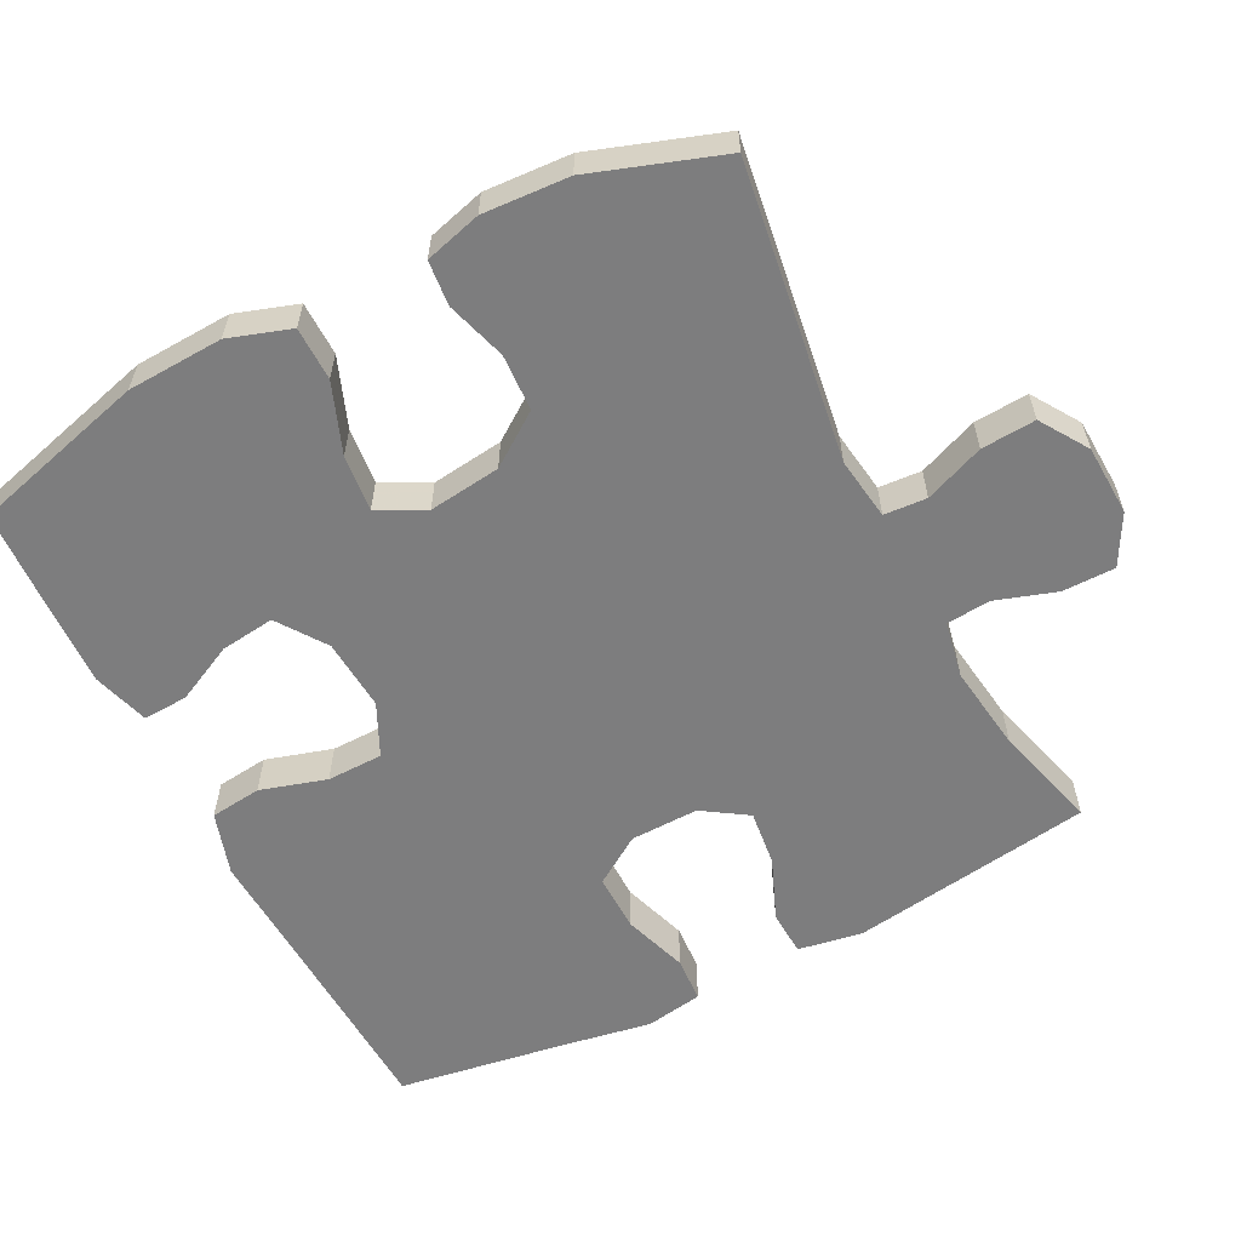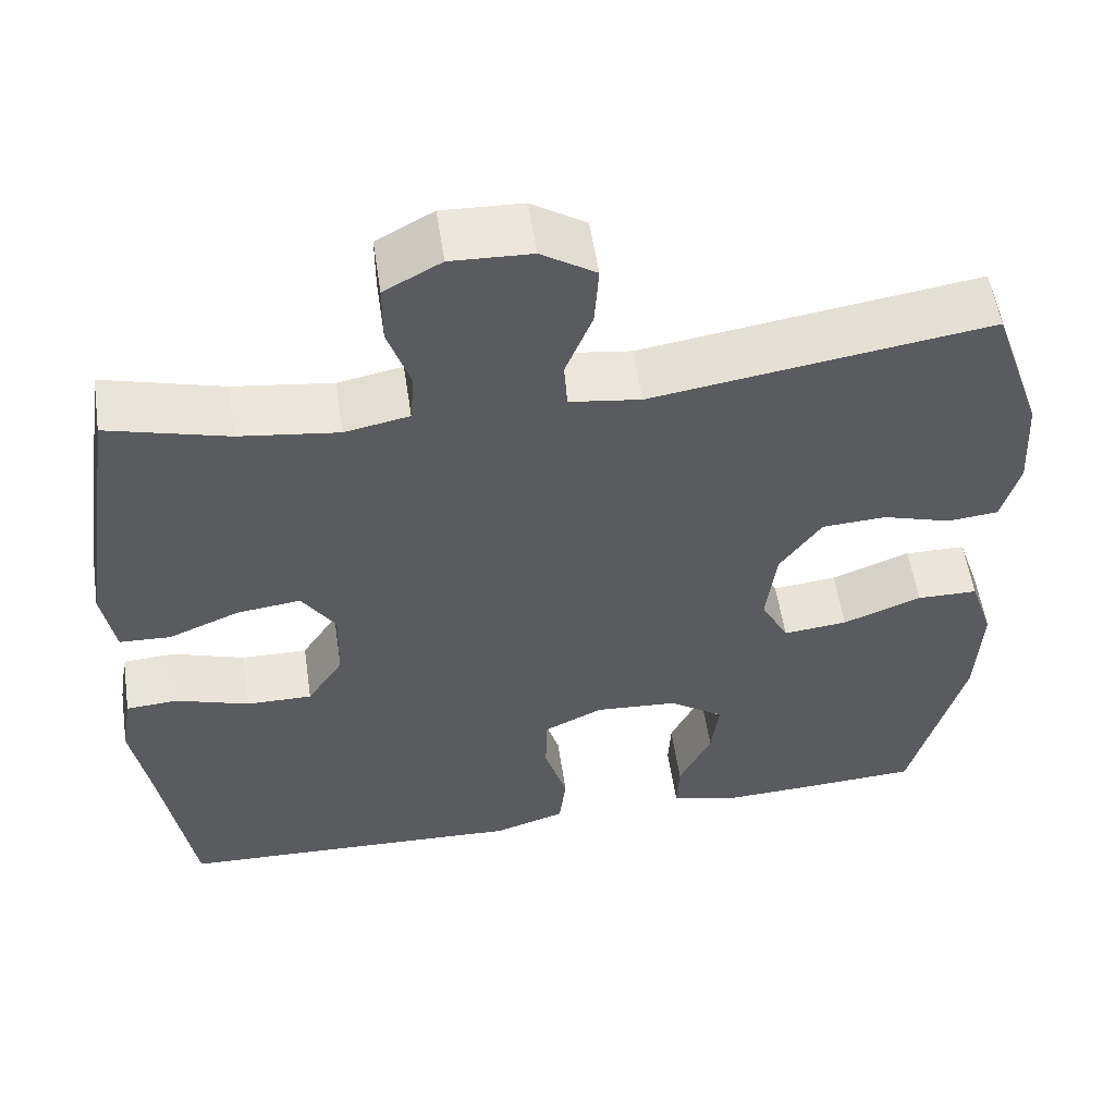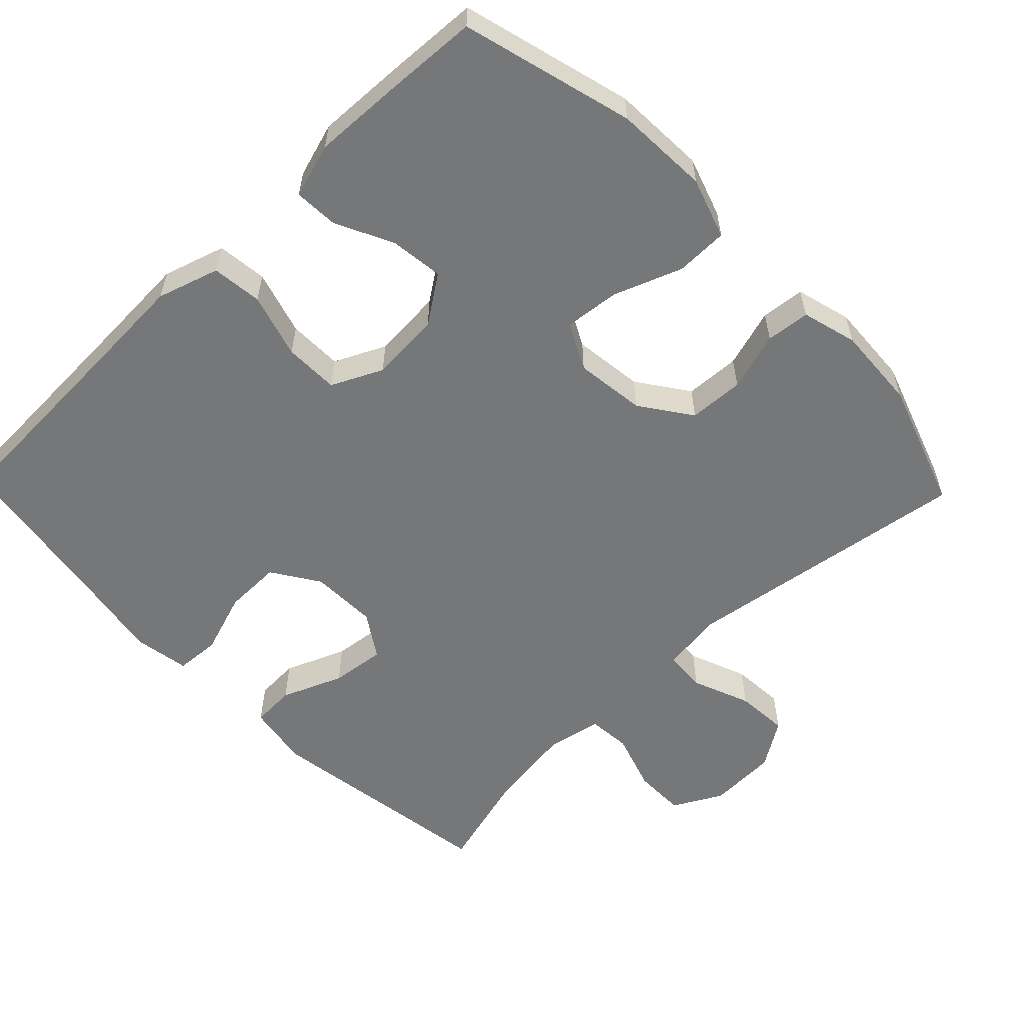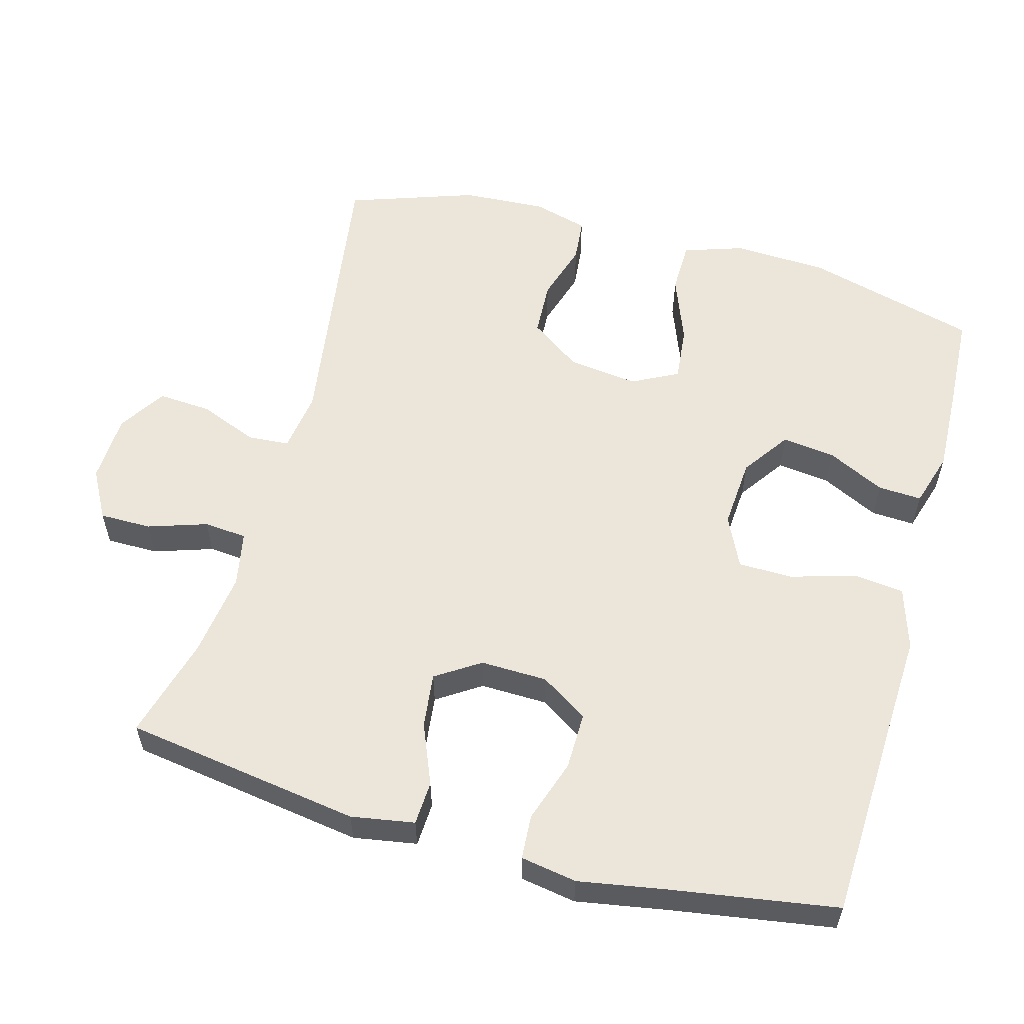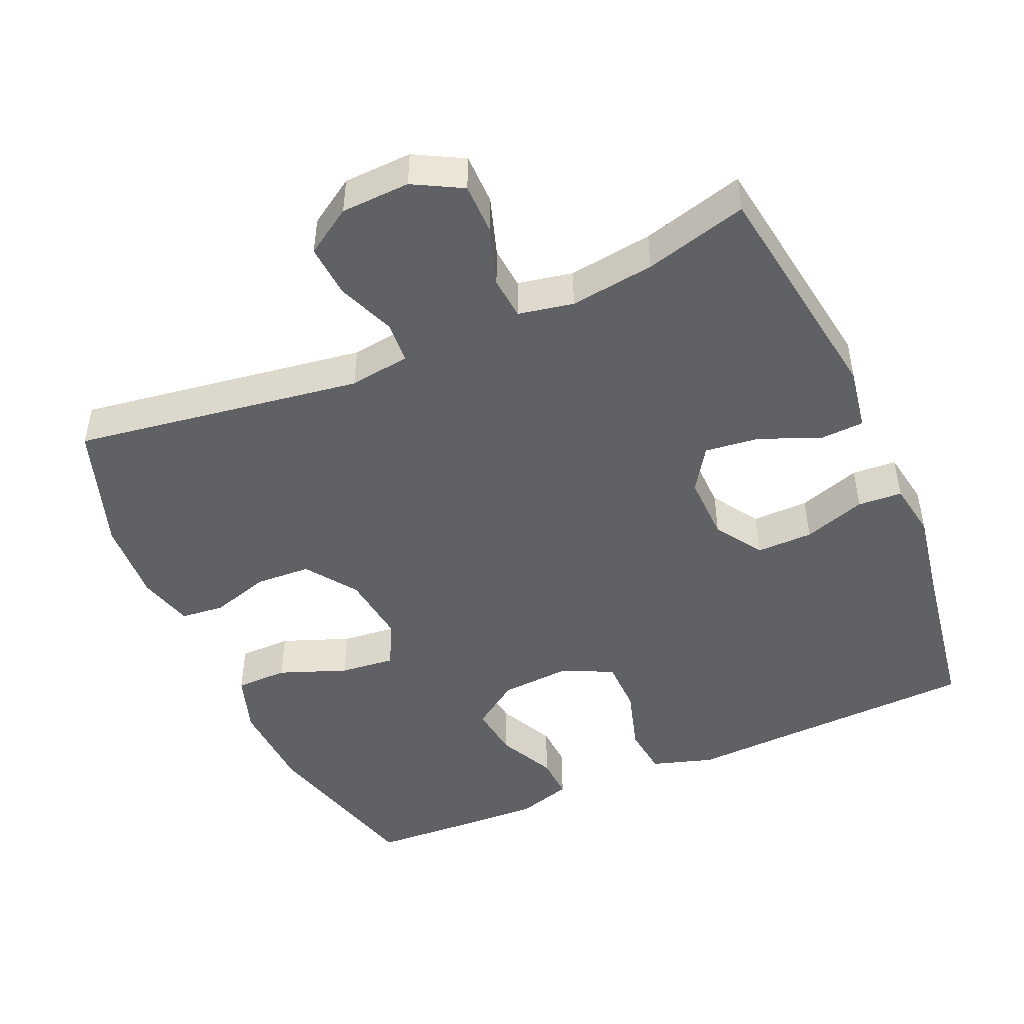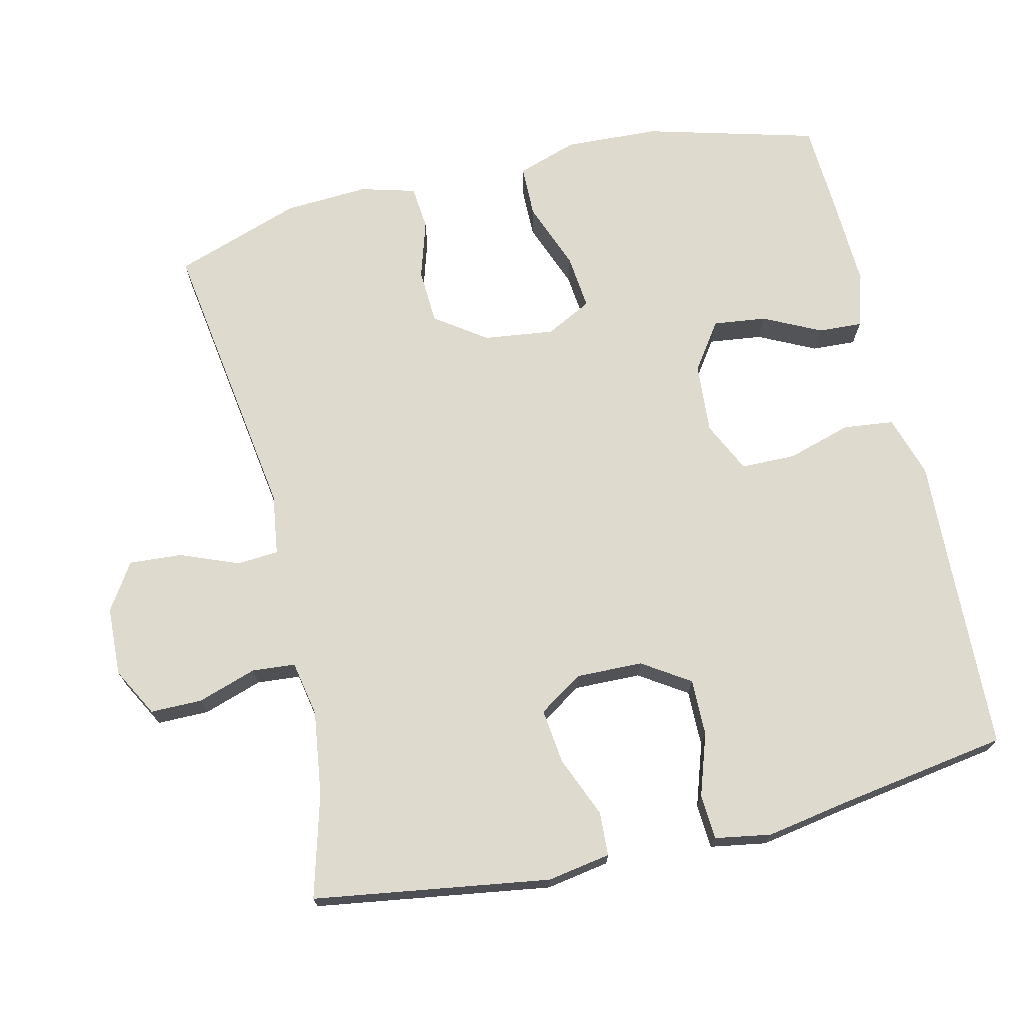
<metadata>
{"format":"obj","ext":"obj","renderer":"f3d","projection":"perspective","resolution":1024,"background":"white","views":[{"elev":-59.2,"azim":-62.8,"up":"+Y"},{"elev":55.7,"azim":171.5,"up":"+Z"},{"elev":-57.0,"azim":-136.0,"up":"+Y"},{"elev":57.3,"azim":105.5,"up":"+Y"},{"elev":-47.3,"azim":23.7,"up":"+Y"},{"elev":71.2,"azim":76.9,"up":"+Y"}]}
</metadata>
<code>
v -0.5 0.07 -0.5
v -0.564 0.07 -0.261
v -0.57 0.07 -0.13
v -0.542 0.07 -0.046
v -0.469 0.07 -0.045
v -0.375 0.07 -0.081
v -0.298 0.07 -0.089
v -0.265 0.07 -0.025
v -0.277 0.07 0.073
v -0.327 0.07 0.144
v -0.404 0.07 0.148
v -0.486 0.07 0.123
v -0.547 0.07 0.129
v -0.568 0.07 0.206
v -0.561 0.07 0.323
v -0.5 0.07 0.5
v -0.097 0.07 0.44
v -0.012 0.07 0.452
v -0.008 0.07 0.51
v -0.04 0.07 0.591
v -0.045 0.07 0.665
v 0.02 0.07 0.707
v 0.116 0.07 0.711
v 0.184 0.07 0.674
v 0.184 0.07 0.602
v 0.157 0.07 0.52
v 0.162 0.07 0.46
v 0.239 0.07 0.445
v 0.357 0.07 0.461
v 0.5 0.07 0.5
v 0.549 0.07 0.171
v 0.534 0.07 0.083
v 0.473 0.07 0.08
v 0.388 0.07 0.115
v 0.312 0.07 0.124
v 0.272 0.07 0.063
v 0.274 0.07 -0.03
v 0.317 0.07 -0.096
v 0.396 0.07 -0.095
v 0.483 0.07 -0.066
v 0.545 0.07 -0.07
v 0.558 0.07 -0.148
v 0.537 0.07 -0.268
v 0.5 0.07 -0.5
v 0.21 0.07 -0.512
v 0.082 0.07 -0.518
v -0.004 0.07 -0.491
v -0.012 0.07 -0.421
v 0.015 0.07 -0.331
v 0.014 0.07 -0.255
v -0.057 0.07 -0.221
v -0.155 0.07 -0.228
v -0.221 0.07 -0.274
v -0.212 0.07 -0.348
v -0.173 0.07 -0.428
v -0.17 0.07 -0.489
v -0.246 0.07 -0.512
v -0.369 0.07 -0.507
v -0.5 0 -0.5
v -0.564 0 -0.261
v -0.57 0 -0.13
v -0.542 0 -0.046
v -0.469 0 -0.045
v -0.375 0 -0.081
v -0.298 0 -0.089
v -0.265 0 -0.025
v -0.277 0 0.073
v -0.327 0 0.144
v -0.404 0 0.148
v -0.486 0 0.123
v -0.547 0 0.129
v -0.568 0 0.206
v -0.561 0 0.323
v -0.5 0 0.5
v -0.097 0 0.44
v -0.012 0 0.452
v -0.008 0 0.51
v -0.04 0 0.591
v -0.045 0 0.665
v 0.02 0 0.707
v 0.116 0 0.711
v 0.184 0 0.674
v 0.184 0 0.602
v 0.157 0 0.52
v 0.162 0 0.46
v 0.239 0 0.445
v 0.357 0 0.461
v 0.5 0 0.5
v 0.549 0 0.171
v 0.534 0 0.083
v 0.473 0 0.08
v 0.388 0 0.115
v 0.312 0 0.124
v 0.272 0 0.063
v 0.274 0 -0.03
v 0.317 0 -0.096
v 0.396 0 -0.095
v 0.483 0 -0.066
v 0.545 0 -0.07
v 0.558 0 -0.148
v 0.537 0 -0.268
v 0.5 0 -0.5
v 0.21 0 -0.512
v 0.082 0 -0.518
v -0.004 0 -0.491
v -0.012 0 -0.421
v 0.015 0 -0.331
v 0.014 0 -0.255
v -0.057 0 -0.221
v -0.155 0 -0.228
v -0.221 0 -0.274
v -0.212 0 -0.348
v -0.173 0 -0.428
v -0.17 0 -0.489
v -0.246 0 -0.512
v -0.369 0 -0.507
f 54 55 56 57
f 53 54 57 58
f 46 47 48 49
f 45 46 49 50
f 43 44 45 50
f 42 43 50 51
f 39 40 41 42
f 38 39 42 51
f 31 32 33 34
f 29 30 31 34
f 28 29 34 35
f 27 28 35 36
f 23 24 25 26
f 23 26 27
f 22 23 27
f 19 20 21 22
f 18 19 22 27
f 17 18 27 36
f 11 12 13 14
f 10 11 14 15
f 3 4 5 6
f 3 6 7
f 2 3 7
f 53 58 1 2
f 52 53 2 7
f 37 38 51 52
f 37 52 7 8
f 36 37 8 9
f 17 36 9 10
f 10 15 16 17
f 115 114 113 112
f 116 115 112 111
f 107 106 105 104
f 108 107 104 103
f 108 103 102 101
f 109 108 101 100
f 100 99 98 97
f 109 100 97 96
f 92 91 90 89
f 92 89 88 87
f 93 92 87 86
f 94 93 86 85
f 84 83 82 81
f 85 84 81
f 85 81 80
f 80 79 78 77
f 85 80 77 76
f 94 85 76 75
f 72 71 70 69
f 73 72 69 68
f 64 63 62 61
f 65 64 61
f 65 61 60
f 60 59 116 111
f 65 60 111 110
f 110 109 96 95
f 66 65 110 95
f 67 66 95 94
f 68 67 94 75
f 75 74 73 68
f 1 59 60 2
f 2 60 61 3
f 3 61 62 4
f 4 62 63 5
f 5 63 64 6
f 6 64 65 7
f 7 65 66 8
f 8 66 67 9
f 9 67 68 10
f 10 68 69 11
f 11 69 70 12
f 12 70 71 13
f 13 71 72 14
f 14 72 73 15
f 15 73 74 16
f 16 74 75 17
f 17 75 76 18
f 18 76 77 19
f 19 77 78 20
f 20 78 79 21
f 21 79 80 22
f 22 80 81 23
f 23 81 82 24
f 24 82 83 25
f 25 83 84 26
f 26 84 85 27
f 27 85 86 28
f 28 86 87 29
f 29 87 88 30
f 30 88 89 31
f 31 89 90 32
f 32 90 91 33
f 33 91 92 34
f 34 92 93 35
f 35 93 94 36
f 36 94 95 37
f 37 95 96 38
f 38 96 97 39
f 39 97 98 40
f 40 98 99 41
f 41 99 100 42
f 42 100 101 43
f 43 101 102 44
f 44 102 103 45
f 45 103 104 46
f 46 104 105 47
f 47 105 106 48
f 48 106 107 49
f 49 107 108 50
f 50 108 109 51
f 51 109 110 52
f 52 110 111 53
f 53 111 112 54
f 54 112 113 55
f 55 113 114 56
f 56 114 115 57
f 57 115 116 58
f 58 116 59 1

</code>
